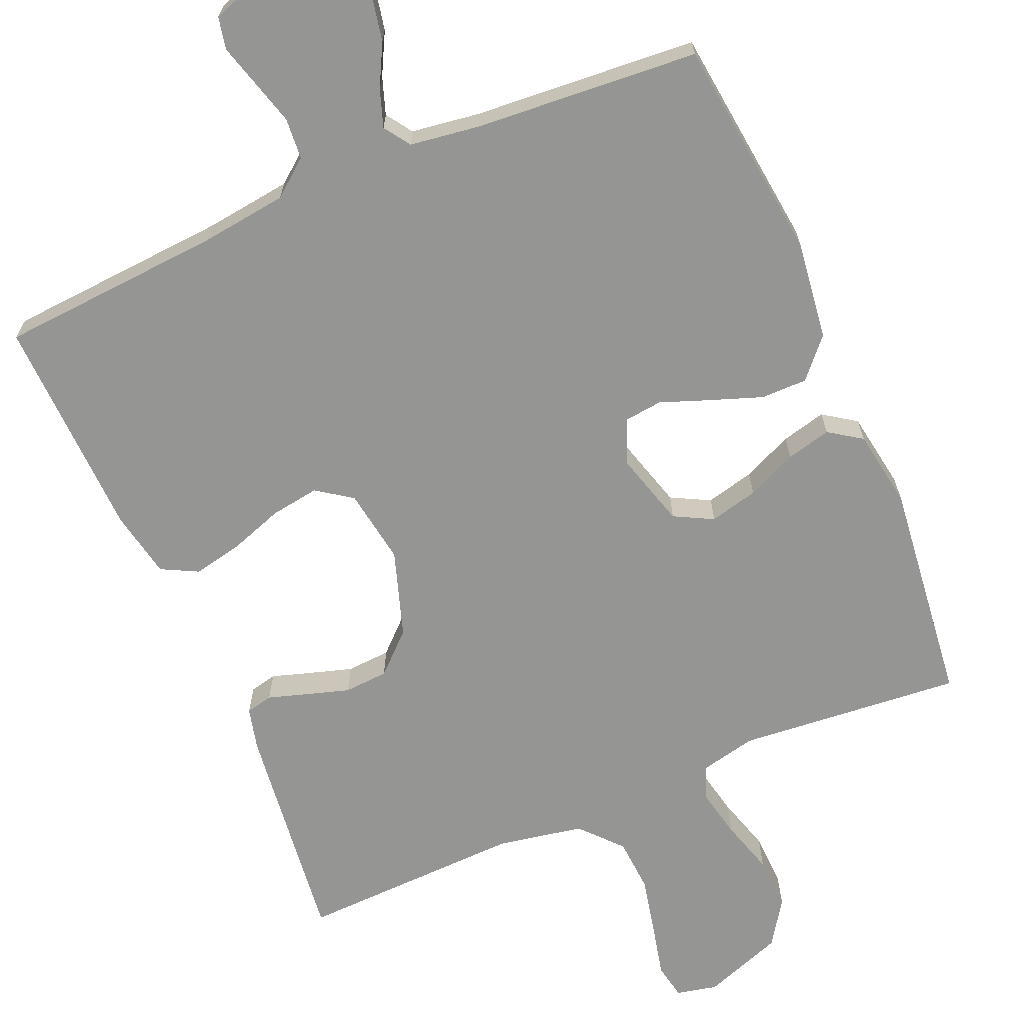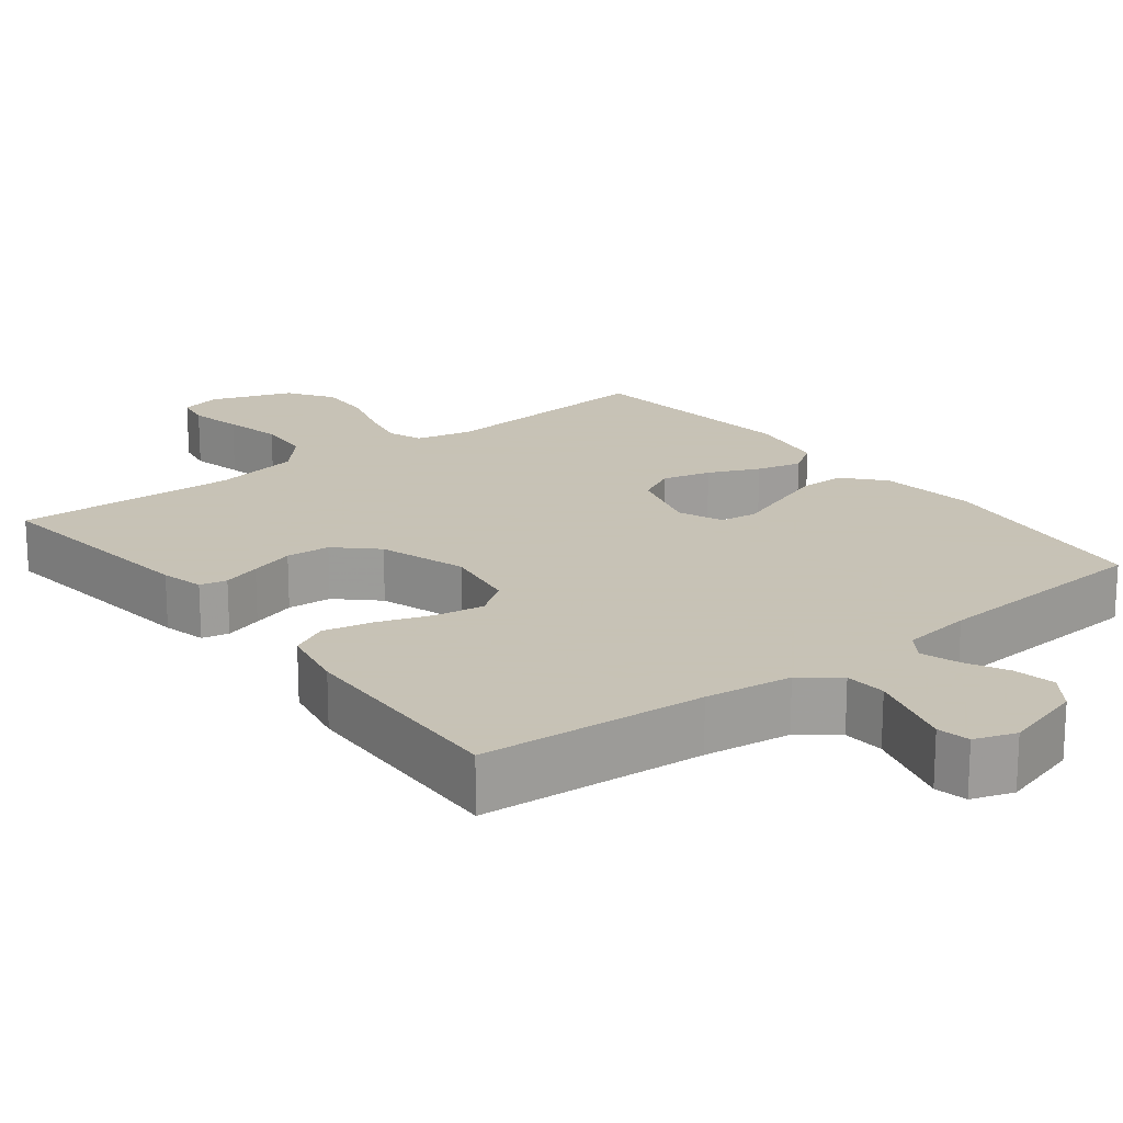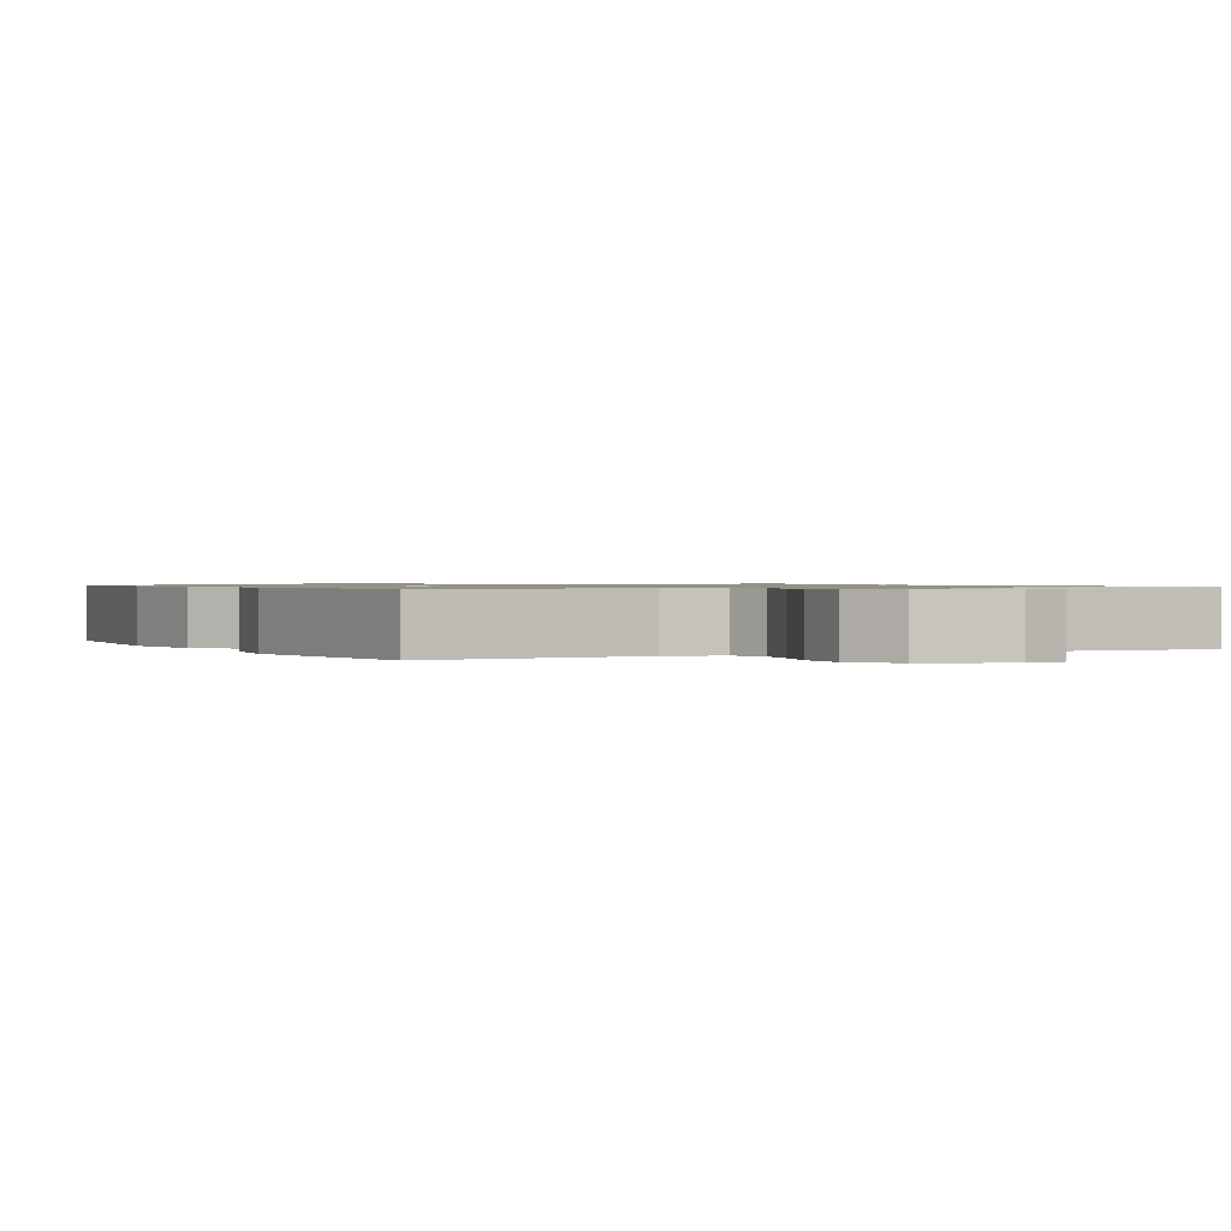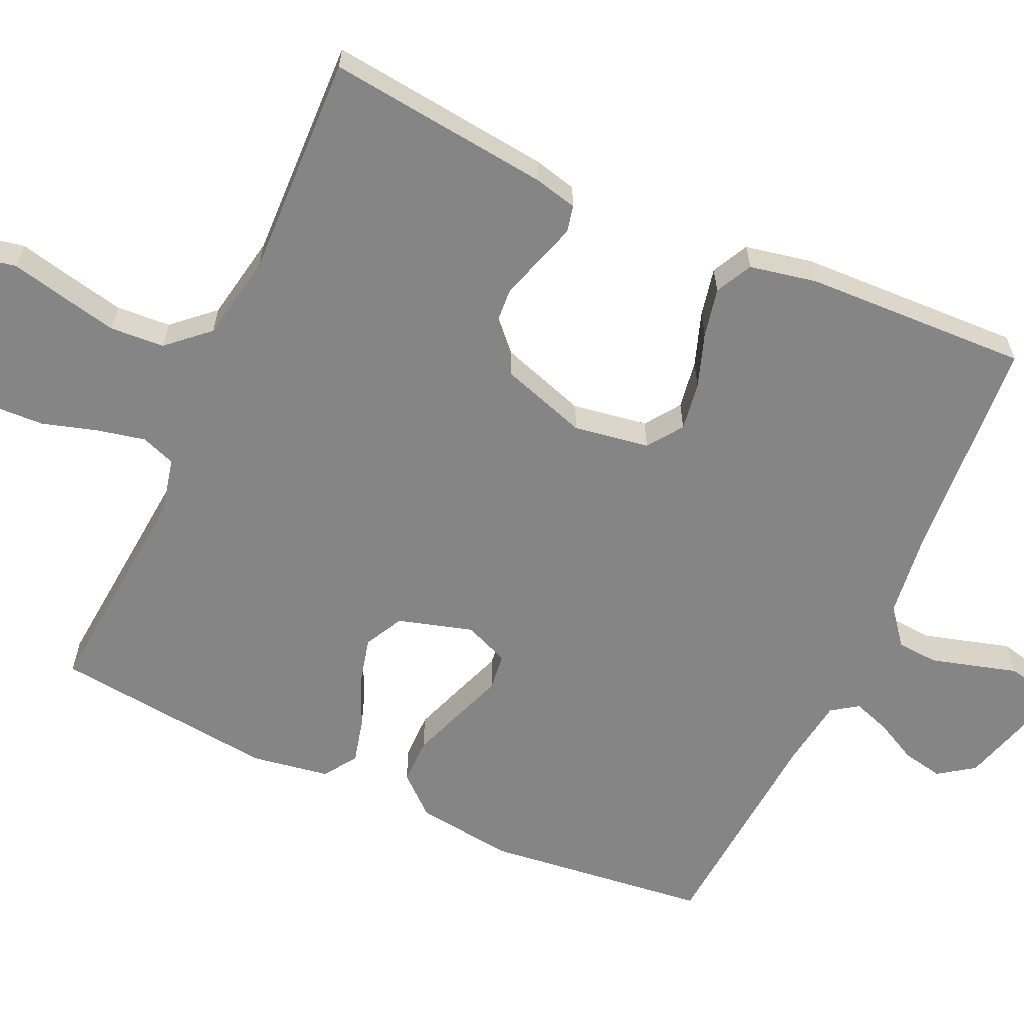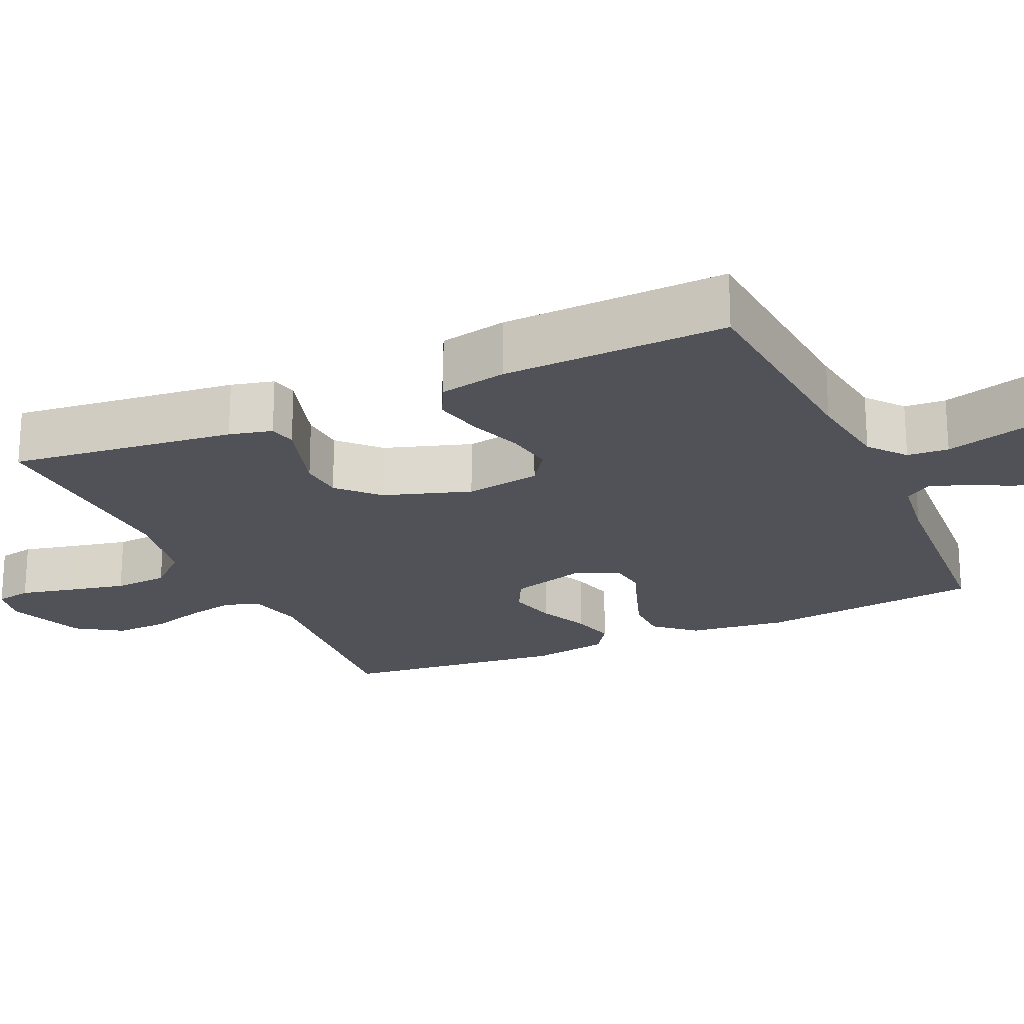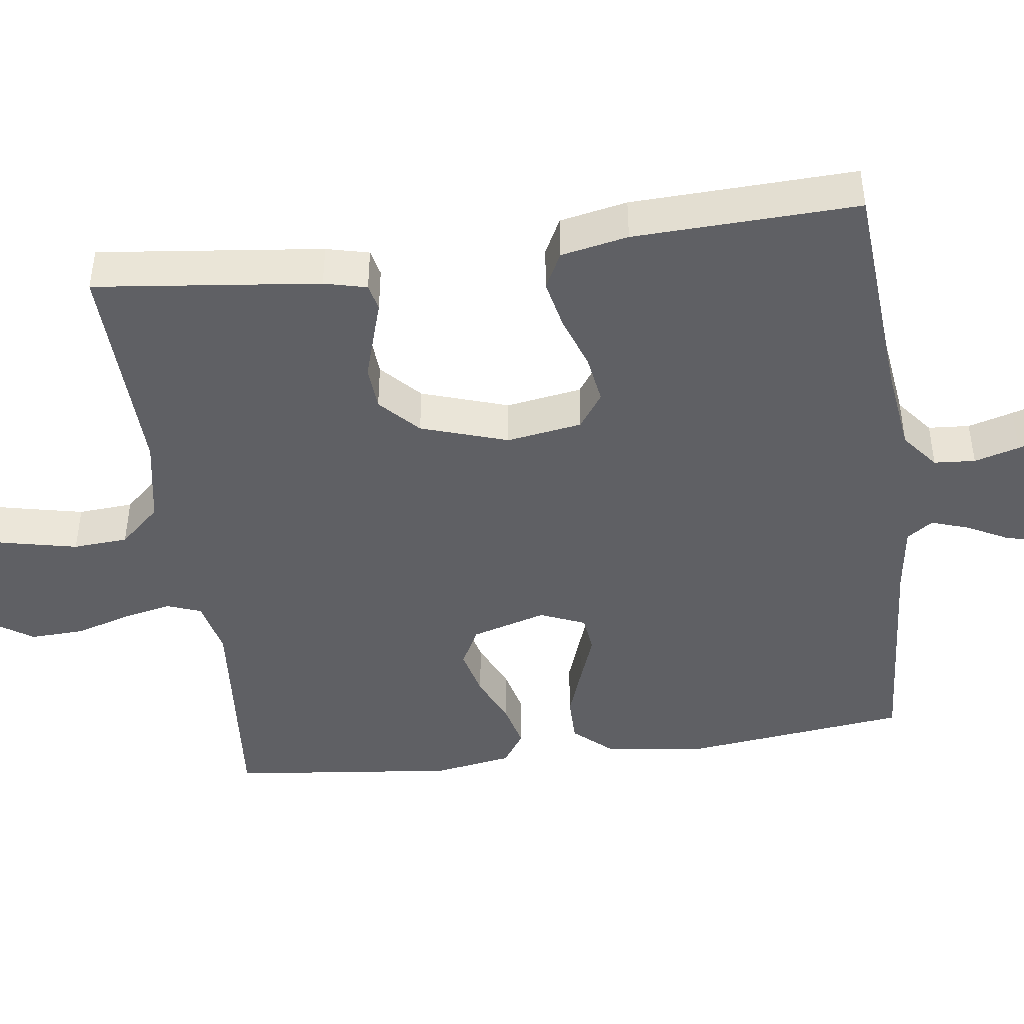
<metadata>
{"format":"obj","ext":"obj","renderer":"f3d","projection":"perspective","resolution":1024,"background":"white","views":[{"elev":-67.4,"azim":-156.9,"up":"+Y"},{"elev":19.1,"azim":142.2,"up":"+Y"},{"elev":0.8,"azim":-27.0,"up":"+Y"},{"elev":-61.9,"azim":65.5,"up":"+Y"},{"elev":-21.4,"azim":114.5,"up":"+Y"},{"elev":-44.8,"azim":97.7,"up":"+Y"}]}
</metadata>
<code>
v -0.5 0.07 -0.5
v -0.535 0.07 -0.2
v -0.518 0.07 -0.069
v -0.472 0.07 -0.017
v -0.41 0.07 -0.017
v -0.34 0.07 -0.042
v -0.275 0.07 -0.066
v -0.225 0.07 -0.06
v -0.2 0.07 0
v -0.229 0.07 0.1
v -0.281 0.07 0.127
v -0.346 0.07 0.111
v -0.413 0.07 0.081
v -0.473 0.07 0.066
v -0.517 0.07 0.096
v -0.534 0.07 0.2
v -0.5 0.07 0.5
v -0.2 0.07 0.474
v -0.125 0.07 0.491
v -0.108 0.07 0.537
v -0.122 0.07 0.602
v -0.144 0.07 0.675
v -0.147 0.07 0.747
v -0.107 0.07 0.807
v 0 0.07 0.846
v 0.055 0.07 0.834
v 0.064 0.07 0.786
v 0.048 0.07 0.716
v 0.031 0.07 0.638
v 0.036 0.07 0.565
v 0.085 0.07 0.511
v 0.2 0.07 0.49
v 0.5 0.07 0.5
v 0.465 0.07 0.2
v 0.451 0.07 0.143
v 0.415 0.07 0.135
v 0.364 0.07 0.151
v 0.305 0.07 0.169
v 0.246 0.07 0.165
v 0.194 0.07 0.116
v 0.156 0.07 0
v 0.172 0.07 -0.101
v 0.219 0.07 -0.134
v 0.284 0.07 -0.124
v 0.356 0.07 -0.099
v 0.422 0.07 -0.085
v 0.471 0.07 -0.11
v 0.489 0.07 -0.2
v 0.5 0.07 -0.5
v 0.2 0.07 -0.522
v 0.084 0.07 -0.537
v 0.035 0.07 -0.576
v 0.031 0.07 -0.631
v 0.048 0.07 -0.691
v 0.064 0.07 -0.747
v 0.055 0.07 -0.79
v 0 0.07 -0.809
v -0.107 0.07 -0.778
v -0.14 0.07 -0.731
v -0.129 0.07 -0.676
v -0.1 0.07 -0.62
v -0.083 0.07 -0.57
v -0.107 0.07 -0.535
v -0.2 0.07 -0.522
v -0.5 0 -0.5
v -0.535 0 -0.2
v -0.518 0 -0.069
v -0.472 0 -0.017
v -0.41 0 -0.017
v -0.34 0 -0.042
v -0.275 0 -0.066
v -0.225 0 -0.06
v -0.2 0 0
v -0.229 0 0.1
v -0.281 0 0.127
v -0.346 0 0.111
v -0.413 0 0.081
v -0.473 0 0.066
v -0.517 0 0.096
v -0.534 0 0.2
v -0.5 0 0.5
v -0.2 0 0.474
v -0.125 0 0.491
v -0.108 0 0.537
v -0.122 0 0.602
v -0.144 0 0.675
v -0.147 0 0.747
v -0.107 0 0.807
v 0 0 0.846
v 0.055 0 0.834
v 0.064 0 0.786
v 0.048 0 0.716
v 0.031 0 0.638
v 0.036 0 0.565
v 0.085 0 0.511
v 0.2 0 0.49
v 0.5 0 0.5
v 0.465 0 0.2
v 0.451 0 0.143
v 0.415 0 0.135
v 0.364 0 0.151
v 0.305 0 0.169
v 0.246 0 0.165
v 0.194 0 0.116
v 0.156 0 0
v 0.172 0 -0.101
v 0.219 0 -0.134
v 0.284 0 -0.124
v 0.356 0 -0.099
v 0.422 0 -0.085
v 0.471 0 -0.11
v 0.489 0 -0.2
v 0.5 0 -0.5
v 0.2 0 -0.522
v 0.084 0 -0.537
v 0.035 0 -0.576
v 0.031 0 -0.631
v 0.048 0 -0.691
v 0.064 0 -0.747
v 0.055 0 -0.79
v 0 0 -0.809
v -0.107 0 -0.778
v -0.14 0 -0.731
v -0.129 0 -0.676
v -0.1 0 -0.62
v -0.083 0 -0.57
v -0.107 0 -0.535
v -0.2 0 -0.522
f 59 60 61
f 58 59 61
f 57 58 61
f 56 57 61
f 55 56 61
f 54 55 61
f 53 54 61 62
f 52 53 62 63
f 48 49 50
f 47 48 50
f 46 47 50
f 45 46 50
f 44 45 50
f 43 44 50 51
f 51 52 63
f 43 51 63
f 42 43 63
f 35 36 37
f 34 35 37
f 33 34 37
f 32 33 37
f 31 32 37 38
f 30 31 38 39
f 26 27 28
f 25 26 28
f 24 25 28
f 23 24 28
f 22 23 28
f 21 22 28
f 20 21 28 29
f 19 20 29 30
f 16 17 18
f 15 16 18
f 14 15 18
f 13 14 18
f 12 13 18
f 11 12 18 19
f 30 39 40
f 19 30 40
f 11 19 40
f 10 11 40
f 5 6 7
f 4 5 7
f 3 4 7
f 2 3 7
f 1 2 7
f 64 1 7
f 64 7 8
f 64 8 9
f 63 64 9
f 42 63 9
f 41 42 9
f 9 10 40 41
f 125 124 123
f 125 123 122
f 125 122 121
f 125 121 120
f 125 120 119
f 125 119 118
f 126 125 118 117
f 127 126 117 116
f 114 113 112
f 114 112 111
f 114 111 110
f 114 110 109
f 114 109 108
f 115 114 108 107
f 127 116 115
f 127 115 107
f 127 107 106
f 101 100 99
f 101 99 98
f 101 98 97
f 101 97 96
f 102 101 96 95
f 103 102 95 94
f 92 91 90
f 92 90 89
f 92 89 88
f 92 88 87
f 92 87 86
f 92 86 85
f 93 92 85 84
f 94 93 84 83
f 82 81 80
f 82 80 79
f 82 79 78
f 82 78 77
f 82 77 76
f 83 82 76 75
f 104 103 94
f 104 94 83
f 104 83 75
f 104 75 74
f 71 70 69
f 71 69 68
f 71 68 67
f 71 67 66
f 71 66 65
f 71 65 128
f 72 71 128
f 73 72 128
f 73 128 127
f 73 127 106
f 73 106 105
f 105 104 74 73
f 1 65 66 2
f 2 66 67 3
f 3 67 68 4
f 4 68 69 5
f 5 69 70 6
f 6 70 71 7
f 7 71 72 8
f 8 72 73 9
f 9 73 74 10
f 10 74 75 11
f 11 75 76 12
f 12 76 77 13
f 13 77 78 14
f 14 78 79 15
f 15 79 80 16
f 16 80 81 17
f 17 81 82 18
f 18 82 83 19
f 19 83 84 20
f 20 84 85 21
f 21 85 86 22
f 22 86 87 23
f 23 87 88 24
f 24 88 89 25
f 25 89 90 26
f 26 90 91 27
f 27 91 92 28
f 28 92 93 29
f 29 93 94 30
f 30 94 95 31
f 31 95 96 32
f 32 96 97 33
f 33 97 98 34
f 34 98 99 35
f 35 99 100 36
f 36 100 101 37
f 37 101 102 38
f 38 102 103 39
f 39 103 104 40
f 40 104 105 41
f 41 105 106 42
f 42 106 107 43
f 43 107 108 44
f 44 108 109 45
f 45 109 110 46
f 46 110 111 47
f 47 111 112 48
f 48 112 113 49
f 49 113 114 50
f 50 114 115 51
f 51 115 116 52
f 52 116 117 53
f 53 117 118 54
f 54 118 119 55
f 55 119 120 56
f 56 120 121 57
f 57 121 122 58
f 58 122 123 59
f 59 123 124 60
f 60 124 125 61
f 61 125 126 62
f 62 126 127 63
f 63 127 128 64
f 64 128 65 1

</code>
